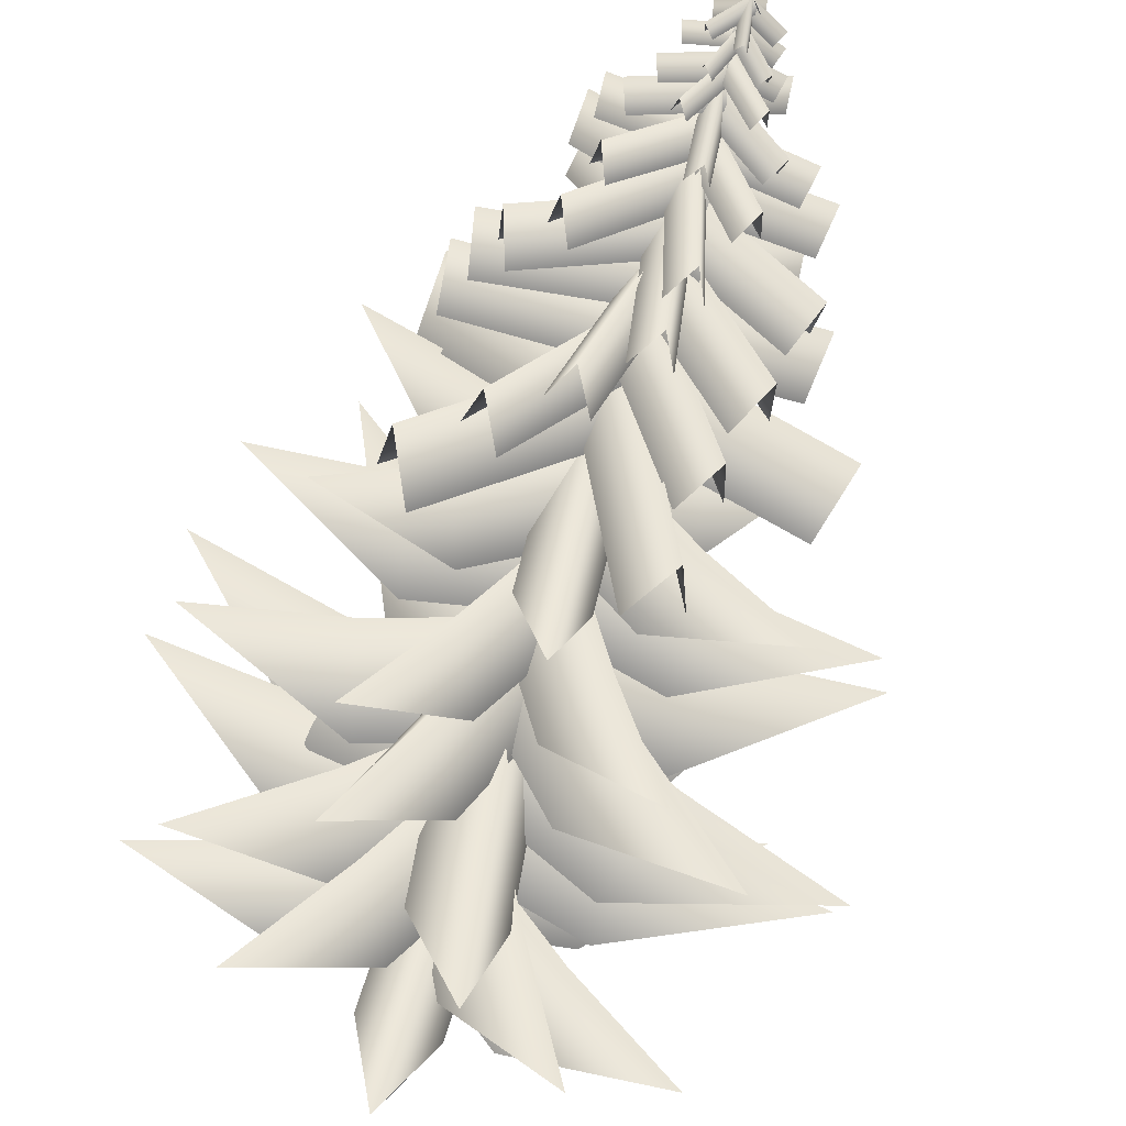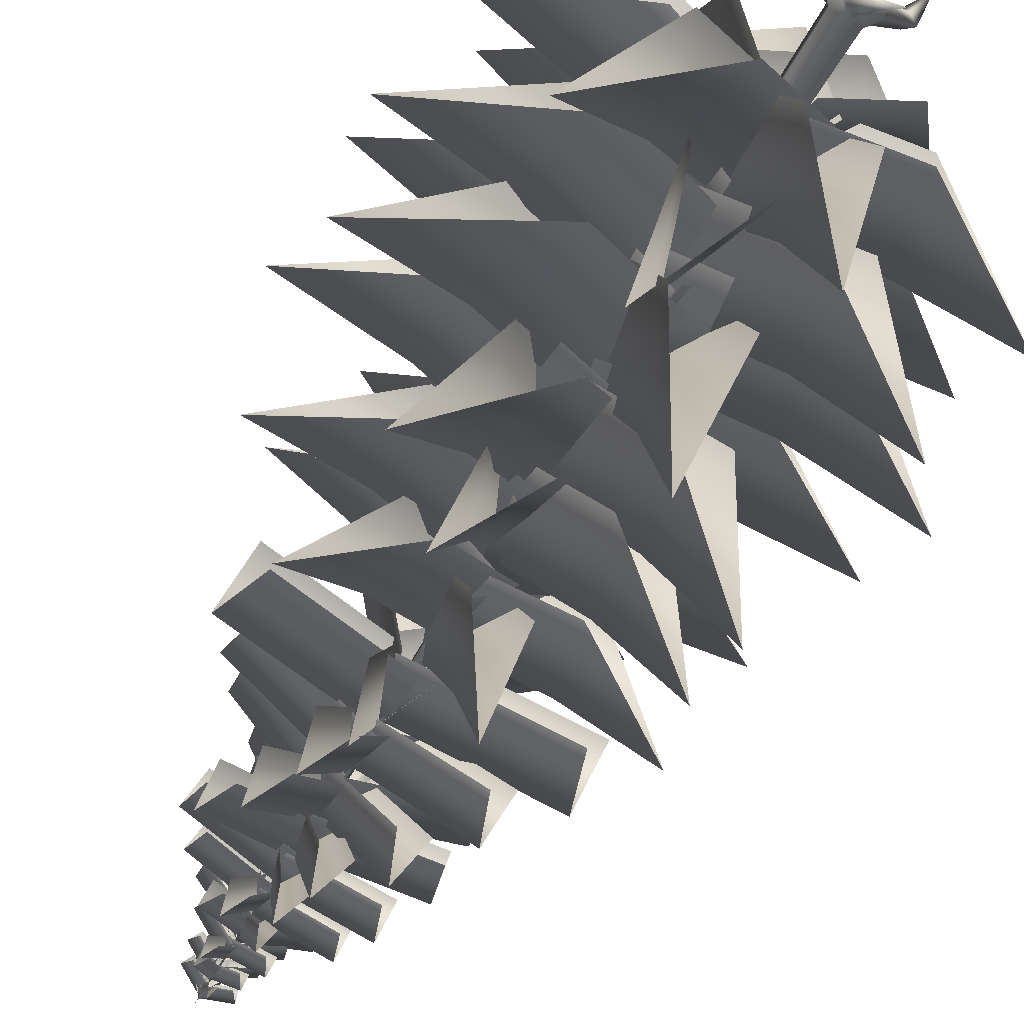
<metadata>
{"format":"obj","ext":"obj","renderer":"f3d","projection":"perspective","resolution":1024,"background":"white","views":[{"elev":-46.3,"azim":-14.0,"up":"+Y"},{"elev":-70.7,"azim":148.2,"up":"+Y"}]}
</metadata>
<code>
o Spruce
v 0.1928 0.2088 10.74
v 0.00973 -0.08409 10.92
v -0.07986 -0.02809 10.92
v 0.1032 0.2648 10.74
v 0 0 11.04
v 0.1831 0.2929 10.86
v 0.2468 -0.06286 10.72
v -0.07968 -0.04964 10.93
v -0.0754 0.05592 10.93
v 0.2511 0.04271 10.72
v 0 0 11.05
v 0.3265 -0.01321 10.84
v -0.1089 0.2084 10.72
v 0.09503 -0.02979 10.95
v 0.01477 -0.09849 10.95
v -0.1891 0.1397 10.72
v -0 -0 11.06
v -0.2039 0.2382 10.83
v -0.2551 -0.07306 10.75
v 0.04097 0.08083 10.95
v 0.0897 -0.01291 10.95
v -0.2063 -0.1668 10.75
v -0 0 11.07
v -0.296 -0.1539 10.87
v -0.0586 -0.2457 10.75
v -0.05097 0.07958 10.96
v 0.05465 0.07711 10.96
v 0.04702 -0.2481 10.75
v 0 0 11.08
v -0.007622 -0.3252 10.86
v 0.311 0.003829 10.5
v -0.06664 -0.0756 10.72
v -0.09144 0.04235 10.72
v 0.2862 0.1218 10.5
v 0 0 10.86
v 0.3777 0.07943 10.64
v 0.1702 -0.2904 10.51
v -0.09148 0.01396 10.7
v -8.1e-05 0.09254 10.7
v 0.2615 -0.2118 10.51
v 0 0 10.85
v 0.2616 -0.3043 10.66
v -0.2396 -0.2252 10.49
v -0.00518 0.09492 10.7
v 0.09206 0.0237 10.7
v -0.1424 -0.2964 10.49
v -0 0 10.84
v -0.2345 -0.3201 10.64
v -0.007231 0.3562 10.51
v 0.07076 -0.04872 10.68
v -0.0476 -0.07152 10.68
v -0.1256 0.3334 10.51
v 0 0 10.83
v -0.07799 0.4049 10.66
v -0.3227 0.1735 10.51
v 0.0727 0.03892 10.67
v 0.03387 -0.07518 10.67
v -0.3616 0.05937 10.51
v -0 0 10.82
v -0.3954 0.1346 10.66
v -0.3573 -0.2887 10.17
v -0.009662 0.1029 10.37
v 0.1034 0.00262 10.37
v -0.2443 -0.389 10.17
v -0 -0 10.56
v -0.3476 -0.3917 10.36
v -0.4152 0.1647 10.17
v 0.09069 0.05811 10.38
v 0.05953 -0.08976 10.38
v -0.4464 0.01685 10.17
v -0 0 10.57
v -0.5059 0.1066 10.36
v 0.1937 -0.4695 10.27
v -0.08715 -0.001621 10.39
v 0.0424 0.07616 10.39
v 0.3233 -0.3917 10.27
v 0 0 10.59
v 0.2809 -0.4678 10.47
v 0.4183 0.05559 10.17
v -0.06058 -0.09895 10.42
v -0.107 0.04487 10.42
v 0.3719 0.1994 10.17
v 0 -0 10.6
v 0.4788 0.1545 10.36
v 0.1601 0.4309 10.23
v 0.06084 -0.08347 10.42
v -0.08754 -0.05483 10.42
v 0.01174 0.4595 10.23
v 0 -0 10.61
v 0.09927 0.5143 10.42
v -0.5859 0.1622 9.872
v 0.1031 0.08963 10.13
v 0.08218 -0.1091 10.13
v -0.6069 -0.0366 9.872
v -0 -0 10.38
v -0.689 0.07254 10.12
v -0.1206 0.5449 9.8
v 0.1373 -0.06862 10.12
v -0.047 -0.1461 10.12
v -0.3049 0.4674 9.8
v -0 -0 10.36
v -0.2579 0.6135 10.04
v 0.5967 0.3085 9.925
v 0.01201 -0.1147 10.08
v -0.1052 0.04725 10.08
v 0.4795 0.4704 9.925
v 0 0 10.35
v 0.5847 0.4231 10.19
v -0.17 -0.5658 9.798
v -0.08685 0.1129 10.08
v 0.1115 0.08862 10.08
v 0.02838 -0.5901 9.798
v 0 0 10.33
v -0.08316 -0.6788 10.05
v 0.421 -0.4381 9.8
v -0.1346 -0.0244 10.06
v -0.01516 0.1359 10.06
v 0.5404 -0.2778 9.8
v 0 -0 10.31
v 0.5555 -0.4137 10.05
v 0.8159 -0.1711 9.462
v -0.07547 -0.1192 9.651
v -0.06113 0.1272 9.651
v 0.8303 0.07533 9.462
v 0 -0 9.974
v 0.8914 -0.05186 9.786
v 0.2637 -0.8101 9.514
v -0.1356 -0.004303 9.67
v 0.08556 0.1053 9.67
v 0.4849 -0.7005 9.514
v 0 0 9.996
v 0.3993 -0.8058 9.84
v 0.4062 0.7234 9.5
v 0.09024 -0.1101 9.696
v -0.1406 -0.02266 9.696
v 0.1753 0.8109 9.5
v 0 0 10.02
v 0.3159 0.8335 9.824
v -0.6121 0.5592 9.521
v 0.128 0.06278 9.718
v -0.009528 -0.1422 9.718
v -0.7497 0.3542 9.521
v -0 0 10.04
v -0.7401 0.4964 9.844
v -0.7964 -0.2728 9.563
v -0.000604 0.1386 9.737
v 0.1128 -0.08065 9.737
v -0.6831 -0.4921 9.563
v -0 0 10.06
v -0.7958 -0.4114 9.888
v -0.1445 -1.056 9.099
v -0.1572 0.07819 9.32
v 0.1554 0.08167 9.32
v 0.168 -1.053 9.099
v 0 -0 9.731
v 0.01265 -1.134 9.511
v -0.9809 -0.3743 9.046
v 0.001795 0.1805 9.295
v 0.1555 -0.0917 9.295
v -0.8272 -0.6465 9.046
v -0 0 9.704
v -0.9827 -0.5548 9.455
v -0.5872 0.871 9.02
v 0.1759 0.03942 9.268
v -0.05435 -0.1719 9.268
v -0.8175 0.6597 9.02
v -0 -0 9.677
v -0.7631 0.8316 9.429
v 1.066 -0.1626 9.038
v -0.07229 -0.1559 9.235
v -0.07045 0.1567 9.235
v 1.068 0.15 9.038
v 0 0 9.647
v 1.139 -0.006691 9.45
v 0.6578 0.8257 8.972
v 0.09195 -0.1532 9.211
v -0.1787 0.003212 9.211
v 0.3872 0.9821 8.972
v 0 0 9.62
v 0.5658 0.9789 9.381
v -0.3719 1.177 8.465
v 0.2086 -0.01073 8.744
v -0.1196 -0.1712 8.744
v -0.7001 1.016 8.465
v -0 0 9.223
v -0.5805 1.187 8.944
v 0.8532 0.9284 8.542
v 0.104 -0.1718 8.772
v -0.198 0.03386 8.772
v 0.5512 1.134 8.542
v 0 0 9.255
v 0.7492 1.1 9.025
v -1.228 -0.001494 8.522
v 0.07652 0.1964 8.812
v 0.1313 -0.1649 8.812
v -1.173 -0.3627 8.522
v -0 -0 9.29
v -1.304 -0.1979 9
v -0.2767 -1.196 8.552
v -0.1739 0.1195 8.843
v 0.1903 0.091 8.843
v 0.0876 -1.224 8.552
v 0 0 9.321
v -0.1027 -1.315 9.03
v 0.9302 -0.829 8.614
v -0.1784 -0.1015 8.872
v 0.02212 0.204 8.872
v 1.131 -0.5236 8.614
v 0 -0 9.353
v 1.109 -0.7276 9.095
v 0.6176 -1.225 8.107
v -0.2236 -0.03184 8.391
v 0.105 0.1999 8.391
v 0.9462 -0.9928 8.107
v 0 0 8.92
v 0.8412 -1.193 8.636
v -0.7662 -1.112 8.039
v -0.1298 0.1926 8.359
v 0.2317 0.01629 8.359
v -0.4048 -1.289 8.039
v -0 0 8.885
v -0.6364 -1.305 8.565
v -1.258 0.4945 8.005
v 0.1577 0.1702 8.324
v 0.06786 -0.2218 8.324
v -1.348 0.1025 8.005
v -0 0 8.851
v -1.416 0.3243 8.532
v 1.249 0.606 8.028
v 0.03714 -0.2179 8.281
v -0.189 0.1146 8.281
v 1.023 0.9385 8.028
v 0 0 8.812
v 1.212 0.8239 8.559
v 0.0945 1.355 7.943
v 0.2092 -0.09525 8.25
v -0.1917 -0.127 8.25
v -0.3064 1.323 7.943
v 0 0 8.778
v -0.1147 1.45 8.47
v -1.24 -0.7884 7.371
v -0.05155 0.2433 7.704
v 0.2337 -0.08524 7.704
v -0.9549 -1.117 7.371
v -0 -0 8.274
v -1.189 -1.032 7.942
v -1.33 0.6975 7.463
v 0.1658 0.1724 7.737
v 0.02167 -0.2382 7.737
v -1.474 0.287 7.463
v -0 0 8.312
v -1.496 0.5251 8.038
v 0.3779 -1.413 7.439
v -0.2494 0.0279 7.784
v 0.1495 0.2016 7.784
v 0.7768 -1.239 7.439
v 0 0 8.353
v 0.6273 -1.441 8.008
v 1.461 0.04788 7.475
v -0.0842 -0.2367 7.821
v -0.163 0.1912 7.821
v 1.382 0.4758 7.475
v 0 0 8.391
v 1.545 0.2846 8.044
v 0.6691 1.324 7.549
v 0.1714 -0.1742 7.856
v -0.2415 -0.03704 7.856
v 0.2562 1.462 7.549
v 0 0 8.428
v 0.4977 1.499 8.122
v 1.694 -0.7331 6.742
v -0.2036 -0.2256 7.124
v -0.06377 0.2971 7.124
v 1.833 -0.2104 6.742
v 0 -0 7.836
v 1.897 -0.5075 7.454
v 0.167 -1.81 6.649
v -0.3001 0.0871 7.081
v 0.2253 0.2165 7.081
v 0.6924 -1.68 6.649
v 0 0 7.789
v 0.4671 -1.897 7.358
v -1.726 -0.5731 6.604
v 0.01627 0.3117 7.034
v 0.2613 -0.1707 7.034
v -1.481 -1.056 6.604
v -0 0 7.742
v -1.742 -0.8848 7.313
v 0.768 1.702 6.635
v 0.2262 -0.1932 6.976
v -0.2941 -0.04444 6.976
v 0.2477 1.851 6.635
v 0 0 7.69
v 0.5418 1.895 7.35
v -0.06581 -0.3604 5.838
v -0.288 0.2264 5.838
v 0 -0 6.658
v 2.138 0.8096 6.296
v 1.045 0.0603 5.566
v 0.8228 0.6471 5.566
v 1.057 0.4003 6.397
v -0.3524 -0.1267 5.914
v 0.0649 0.3689 5.914
v 0 -0 6.762
v 1.808 -1.522 6.408
v 0.5876 -0.9183 5.644
v 1.005 -0.4227 5.644
v 0.8945 -0.7532 6.502
v 0.04881 0.3655 5.973
v 0.2617 -0.2478 5.97
v -0 0 6.826
v -2.246 -0.778 6.534
v -1.121 -0.0394 5.735
v -0.9083 -0.6527 5.731
v -1.113 -0.3852 6.597
v 0.2687 -0.2597 6.058
v -0.3622 -0.09196 6.058
v 0 0 6.914
v 0.6127 2.305 6.578
v 0.5875 0.9394 5.796
v -0.04344 1.107 5.796
v 0.3033 1.141 6.663
v 0.377 0.1302 6.137
v -0.01005 -0.3987 6.137
v -0 0 6.986
v -1.915 1.401 6.524
v -0.6155 0.8565 5.81
v -1.003 0.3277 5.81
v -0.9443 0.691 6.672
v -0.2889 0.276 6.2
v 0.3596 0.174 6.2
v -0 0 7.049
v -0.3693 -2.348 6.588
v -0.4803 -0.9411 5.872
v 0.1682 -1.043 5.872
v -0.1821 -1.158 6.735
v 0.3179 0.3274 5.233
v 0.1954 -0.4124 5.233
v -0 0 6.204
v -2.678 0.4434 5.677
v -1.071 0.5573 4.859
v -1.193 -0.1825 4.859
v -1.321 0.2187 5.845
v 0.1452 -0.4318 5.162
v -0.4553 0.01514 5.162
v 0 0 6.131
v 1.618 2.174 5.604
v 0.984 0.6952 4.788
v 0.3835 1.142 4.788
v 0.798 1.072 5.773
v -0.2991 -0.3046 5.071
v -0.1017 0.4146 5.071
v 0 -0 6.049
v 2.627 -0.721 5.666
v 1.068 -0.6797 4.772
v 1.265 0.03946 4.772
v 1.3 -0.357 5.762
v 0.417 -0.05911 4.975
v -0.2855 -0.2967 4.971
v -0 0 5.948
v -0.868 2.572 5.615
v -0.03471 1.281 4.702
v -0.7372 1.044 4.698
v -0.4298 1.275 5.687
v -0.1415 0.4037 4.907
v 0.4208 -0.07752 4.907
v -0 -0 5.875
v -1.755 -2.051 5.472
v -1.054 -0.6628 4.598
v -0.4921 -1.144 4.598
v -0.8686 -1.015 5.579
v -0.4111 0.07848 4.821
v 0.2612 0.3269 4.821
v 0 0 5.757
v 0.9051 -2.449 5.343
v 0.05928 -1.194 4.51
v 0.7316 -0.9458 4.51
v 0.4475 -1.211 5.459
v 0.2319 0.4103 3.711
v 0.2547 -0.3966 3.711
v -0 -0 4.766
v -2.94 -0.08282 4.3
v -1.296 0.3673 3.361
v -1.273 -0.4397 3.361
v -1.454 -0.04095 4.43
v 0.4818 0.005453 3.809
v -0.2344 -0.421 3.809
v -0 0 4.899
v -1.556 2.613 4.445
v -0.3271 1.364 3.461
v -1.043 0.9375 3.461
v -0.7697 1.293 4.566
v -0.2134 -0.4236 3.885
v -0.2137 0.4116 3.88
v 0 0 4.982
v 3.058 -0.001129 4.606
v 1.38 -0.4248 3.578
v 1.379 0.4104 3.574
v 1.516 -0.001147 4.687
v -0.2172 0.429 3.994
v 0.4791 -0.04095 3.994
v -0 -0 5.095
v -1.716 -2.543 4.664
v -1.11 -0.8941 3.657
v -0.414 -1.364 3.657
v -0.8497 -1.259 4.772
v -0.5131 0.000712 4.096
v 0.1803 0.4804 4.096
v 0 -0 5.187
v 1.736 -2.51 4.594
v 0.3871 -1.301 3.675
v 1.08 -0.821 3.675
v 0.8564 -1.238 4.784
v 0.2348 -0.4572 4.176
v -0.5105 -0.05983 4.176
v 0 0 5.27
v 1.439 2.698 4.675
v 0.9806 0.9414 3.754
v 0.2353 1.339 3.754
v 0.7096 1.331 4.866
v 0.459 -0.3185 3.131
v -0.459 -0.3185 3.131
v 0 0 4.319
v 0 3.324 3.673
v 0.459 1.404 2.672
v -0.459 1.404 2.672
v 0 1.639 3.88
v -0.4924 -0.2617 3.043
v -0.07274 0.5529 3.043
v 0 -0 4.23
v 2.949 -1.52 3.585
v 1.036 -1.049 2.586
v 1.456 -0.2348 2.586
v 1.455 -0.7494 3.791
v -0.4277 0.3004 2.932
v 0.4804 0.2057 2.932
v -0 -0 4.129
v -0.3456 -3.317 3.661
v -0.6075 -1.425 2.566
v 0.3006 -1.52 2.566
v -0.1711 -1.642 3.778
v 0.01199 -0.5155 2.814
v -0.4154 0.2855 2.809
v 0 0 4.006
v 2.933 1.563 3.598
v 1.54 0.2981 2.481
v 1.113 1.099 2.476
v 1.454 0.7741 3.686
v 0.4593 0.2517 2.731
v -0.009496 -0.5237 2.731
v -0 0 3.917
v -2.828 1.71 3.423
v -1.011 1.141 2.353
v -1.48 0.3656 2.353
v -1.399 0.8461 3.554
v 0.01259 0.5122 2.625
v 0.4471 -0.2502 2.625
v -0 -0 3.771
v -2.777 -1.583 3.265
v -1.431 -0.3104 2.245
v -0.996 -1.073 2.245
v -1.373 -0.7827 3.406
v 0.4775 -0.1347 1.66
v -0.3419 -0.3594 1.66
v -0 0 2.769
v -0.8188 2.985 2.279
v 0.05193 1.416 1.291
v -0.7674 1.192 1.291
v -0.4049 1.476 2.416
v 0.1259 -0.4913 1.762
v -0.489 0.1345 1.762
v 0 0 2.91
v 2.283 2.243 2.432
v 1.313 0.675 1.396
v 0.6979 1.301 1.396
v 1.129 1.11 2.559
v -0.4864 0.1124 1.843
v 0.3675 0.3212 1.838
v 0 -0 2.997
v 0.7625 -3.126 2.602
v -0.08983 -1.516 1.52
v 0.7641 -1.308 1.515
v 0.3774 -1.55 2.687
v 0.3844 0.3292 1.957
v 0.07778 -0.5 1.957
v -0 0 3.116
v -3.028 1.12 2.662
v -1.191 0.9118 1.603
v -1.498 0.08257 1.603
v -1.499 0.5543 2.776
v -0.1274 0.5247 2.065
v 0.5361 -0.06437 2.065
v -0 -0 3.213
v -2.133 -2.402 2.589
v -1.233 -0.7206 1.621
v -0.5695 -1.31 1.621
v -1.052 -1.185 2.789
v -0.4088 -0.3542 2.149
v -0.1887 0.507 2.149
v 0 -0 3.3
v 3.118 -0.7971 2.674
v 1.207 -0.7674 1.705
v 1.428 0.09375 1.705
v 1.538 -0.3931 2.875
v -0.1717 -0.4698 1.246
v -0.3799 0.3253 1.246
v 0 0 2.31
v 2.879 0.7537 1.732
v 1.32 -0.07906 0.8356
v 1.112 0.716 0.8356
v 1.42 0.3717 1.917
v -0.3383 0.3672 1.168
v 0.4624 0.1884 1.168
v -0 -0 2.23
v -0.6472 -2.899 1.653
v -0.6739 -1.136 0.7581
v 0.1269 -1.314 0.7581
v -0.3192 -1.43 1.838
v 0.1632 0.4385 1.068
v 0.2871 -0.3694 1.068
v -0 0 2.14
v -2.951 -0.4528 1.72
v -1.372 0.203 0.7408
v -1.248 -0.605 0.7408
v -1.461 -0.2242 1.826
v -0.4437 -0.1273 0.9626
v 0.1531 0.4245 0.9582
v 0 -0 2.03
v 2.019 -2.186 1.665
v 0.6075 -1.267 0.6641
v 1.204 -0.7147 0.6597
v 1 -1.084 1.743
v 0.3221 -0.3408 0.8883
v -0.4557 -0.1105 0.8883
v 0 0 1.95
v 0.8398 2.837 1.508
v 0.7588 1.135 0.5499
v -0.01901 1.365 0.5499
v 0.4155 1.404 1.625
v -1.07 1.481 6.52
v 0.2983 0.08191 6.934
v -0.08861 -0.2964 6.934
v -1.457 1.103 6.52
v -0 0 7.644
v -1.368 1.4 7.23
v 0.4465 0.1052 0.7936
v -0.1153 -0.444 0.7936
v -0 0 1.82
v -2.001 2.046 1.366
v -0.5932 1.169 0.4529
v -1.155 0.6194 0.4529
v -0.9893 1.012 1.493
v 0.157 0.2719 0
v 0.157 -0.2719 0
v -0.3139 -0 0
v -0 -0 11.16
v -0.09799 0.05657 4.849
v 0.1708 0.09864 0.1522
v 0.09799 0.05657 4.849
v 0.1708 -0.09864 0.1522
v 0.09799 -0.05657 4.849
v -0 -0.1973 0.1522
v -0 -0.1131 4.849
v -0.1708 -0.09864 0.1522
v -0.09799 -0.05657 4.849
v -0 0.1973 0.1522
v -0 0.1131 4.849
v 0.3139 -0 0
v -0.157 -0.2719 0
v -0 -0.2719 -0.1235
v 0.2354 0.1359 -0.1235
v -0.2398 -0.1385 -0.1158
v 0.2398 -0.1385 -0.1158
v 0 0.2769 -0.1158
v -0 -0 -0.1568
v 0.2011 -0.7686 -0.07989
v 0.09651 -0.7239 -0.1635
v -0.01714 -0.7288 -0.07989
v 0.08642 -0.7792 0.02314
v -0.1705 -1.214 -0.2925
v -0.6868 0.7989 -0.3611
v -0.5667 0.4924 0.04685
v -0.4375 0.4839 -0.0527
v -0.5304 0.3996 -0.1335
v -0.6559 0.3984 -0.0527
v -0.2354 0.1359 -0.1235
v -0.157 0.2719 0
v -0.1708 0.09864 0.1522
v 0.58 0.463 -0.0679
v 0.6137 0.3543 -0.1515
v 0.691 0.2708 -0.0679
v 0.6624 0.3824 0.03513
v 1.002 0.5785 -0.3474
f 1 6 5 2
f 6 4 3 5
f 7 12 11 8
f 12 10 9 11
f 13 18 17 14
f 18 16 15 17
f 19 24 23 20
f 24 22 21 23
f 25 30 29 26
f 30 28 27 29
f 31 36 35 32
f 36 34 33 35
f 37 42 41 38
f 42 40 39 41
f 43 48 47 44
f 48 46 45 47
f 49 54 53 50
f 54 52 51 53
f 55 60 59 56
f 60 58 57 59
f 61 66 65 62
f 66 64 63 65
f 67 72 71 68
f 72 70 69 71
f 73 78 77 74
f 78 76 75 77
f 79 84 83 80
f 84 82 81 83
f 85 90 89 86
f 90 88 87 89
f 91 96 95 92
f 96 94 93 95
f 97 102 101 98
f 102 100 99 101
f 103 108 107 104
f 108 106 105 107
f 109 114 113 110
f 114 112 111 113
f 115 120 119 116
f 120 118 117 119
f 121 126 125 122
f 126 124 123 125
f 127 132 131 128
f 132 130 129 131
f 133 138 137 134
f 138 136 135 137
f 139 144 143 140
f 144 142 141 143
f 145 150 149 146
f 150 148 147 149
f 151 156 155 152
f 156 154 153 155
f 157 162 161 158
f 162 160 159 161
f 163 168 167 164
f 168 166 165 167
f 169 174 173 170
f 174 172 171 173
f 175 180 179 176
f 180 178 177 179
f 181 186 185 182
f 186 184 183 185
f 187 192 191 188
f 192 190 189 191
f 193 198 197 194
f 198 196 195 197
f 199 204 203 200
f 204 202 201 203
f 205 210 209 206
f 210 208 207 209
f 211 216 215 212
f 216 214 213 215
f 217 222 221 218
f 222 220 219 221
f 223 228 227 224
f 228 226 225 227
f 229 234 233 230
f 234 232 231 233
f 235 240 239 236
f 240 238 237 239
f 241 246 245 242
f 246 244 243 245
f 247 252 251 248
f 252 250 249 251
f 253 258 257 254
f 258 256 255 257
f 259 264 263 260
f 264 262 261 263
f 265 270 269 266
f 270 268 267 269
f 271 276 275 272
f 276 274 273 275
f 277 282 281 278
f 282 280 279 281
f 283 288 287 284
f 288 286 285 287
f 289 294 293 290
f 294 292 291 293
f 295 299 301 297
f 300 296 297 301
f 298 301 299
f 300 301 298
f 302 306 308 304
f 307 303 304 308
f 305 308 306
f 307 308 305
f 309 313 315 311
f 314 310 311 315
f 312 315 313
f 314 315 312
f 316 320 322 318
f 321 317 318 322
f 319 322 320
f 321 322 319
f 323 327 329 325
f 328 324 325 329
f 326 329 327
f 328 329 326
f 330 334 336 332
f 335 331 332 336
f 333 336 334
f 335 336 333
f 337 341 343 339
f 342 338 339 343
f 340 343 341
f 342 343 340
f 344 348 350 346
f 349 345 346 350
f 347 350 348
f 349 350 347
f 351 355 357 353
f 356 352 353 357
f 354 357 355
f 356 357 354
f 358 362 364 360
f 363 359 360 364
f 361 364 362
f 363 364 361
f 365 369 371 367
f 370 366 367 371
f 368 371 369
f 370 371 368
f 372 376 378 374
f 377 373 374 378
f 375 378 376
f 377 378 375
f 379 383 385 381
f 384 380 381 385
f 382 385 383
f 384 385 382
f 386 390 392 388
f 391 387 388 392
f 389 392 390
f 391 392 389
f 393 397 399 395
f 398 394 395 399
f 396 399 397
f 398 399 396
f 400 404 406 402
f 405 401 402 406
f 403 406 404
f 405 406 403
f 407 411 413 409
f 412 408 409 413
f 410 413 411
f 412 413 410
f 414 418 420 416
f 419 415 416 420
f 417 420 418
f 419 420 417
f 421 425 427 423
f 426 422 423 427
f 424 427 425
f 426 427 424
f 428 432 434 430
f 433 429 430 434
f 431 434 432
f 433 434 431
f 435 439 441 437
f 440 436 437 441
f 438 441 439
f 440 441 438
f 442 446 448 444
f 447 443 444 448
f 445 448 446
f 447 448 445
f 449 453 455 451
f 454 450 451 455
f 452 455 453
f 454 455 452
f 456 460 462 458
f 461 457 458 462
f 459 462 460
f 461 462 459
f 463 467 469 465
f 468 464 465 469
f 466 469 467
f 468 469 466
f 470 474 476 472
f 475 471 472 476
f 473 476 474
f 475 476 473
f 477 481 483 479
f 482 478 479 483
f 480 483 481
f 482 483 480
f 484 488 490 486
f 489 485 486 490
f 487 490 488
f 489 490 487
f 491 495 497 493
f 496 492 493 497
f 494 497 495
f 496 497 494
f 498 502 504 500
f 503 499 500 504
f 501 504 502
f 503 504 501
f 505 509 511 507
f 510 506 507 511
f 508 511 509
f 510 511 508
f 512 516 518 514
f 517 513 514 518
f 515 518 516
f 517 518 515
f 519 523 525 521
f 524 520 521 525
f 522 525 523
f 524 525 522
f 526 530 532 528
f 531 527 528 532
f 529 532 530
f 531 532 529
f 533 537 539 535
f 538 534 535 539
f 536 539 537
f 538 539 536
f 540 545 544 541
f 545 543 542 544
f 546 550 552 548
f 551 547 548 552
f 549 552 550
f 551 552 549
f 567 557 556
f 566 588 557 567
f 565 556 557
f 564 565 557 588
f 563 556 565
f 562 563 565 564
f 561 556 563
f 560 561 563 562
f 559 556 561
f 558 559 561 560
f 567 556 559
f 566 567 559 558
f 568 558 560
f 554 568 560
f 553 566 558
f 569 562 564
f 555 569 564
f 554 560 562
f 587 588 566
f 553 587 566
f 555 564 588
f 570 554 576 577
f 569 570 577 578
f 554 562 579 576
f 562 569 578 579
f 579 578 580
f 576 579 580
f 578 577 580
f 577 576 580
f 584 585 581
f 583 584 581
f 585 582 581
f 582 583 581
f 588 587 583 582
f 555 588 582 585
f 587 586 584 583
f 586 555 585 584
f 571 553 589 590
f 568 571 590 591
f 553 558 592 589
f 558 568 591 592
f 592 591 593
f 589 592 593
f 591 590 593
f 590 589 593
f 555 572 569
f 553 574 587
f 554 573 568
f 569 572 570
f 555 586 572
f 587 574 586
f 553 571 574
f 568 573 571
f 554 570 573
f 573 570 575
f 571 573 575
f 574 571 575
f 586 574 575
f 572 586 575
f 570 572 575

</code>
